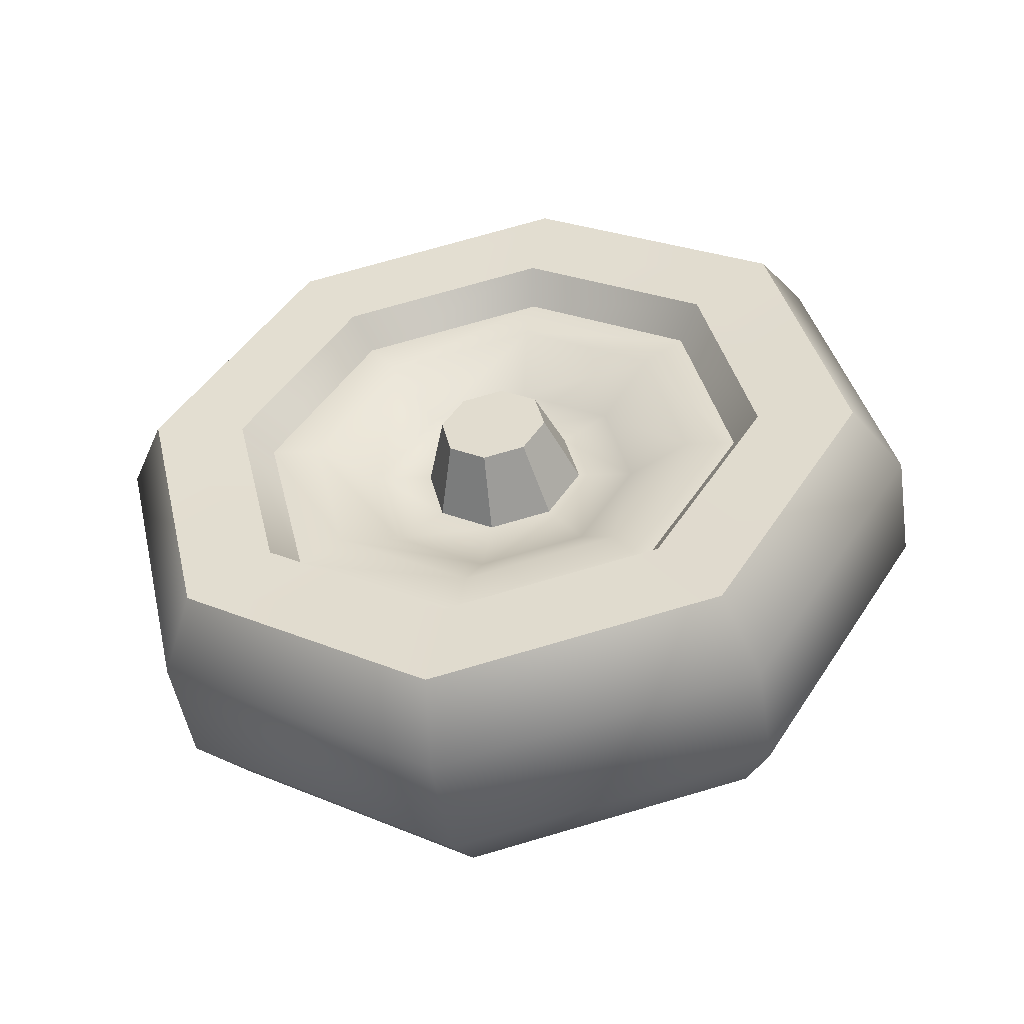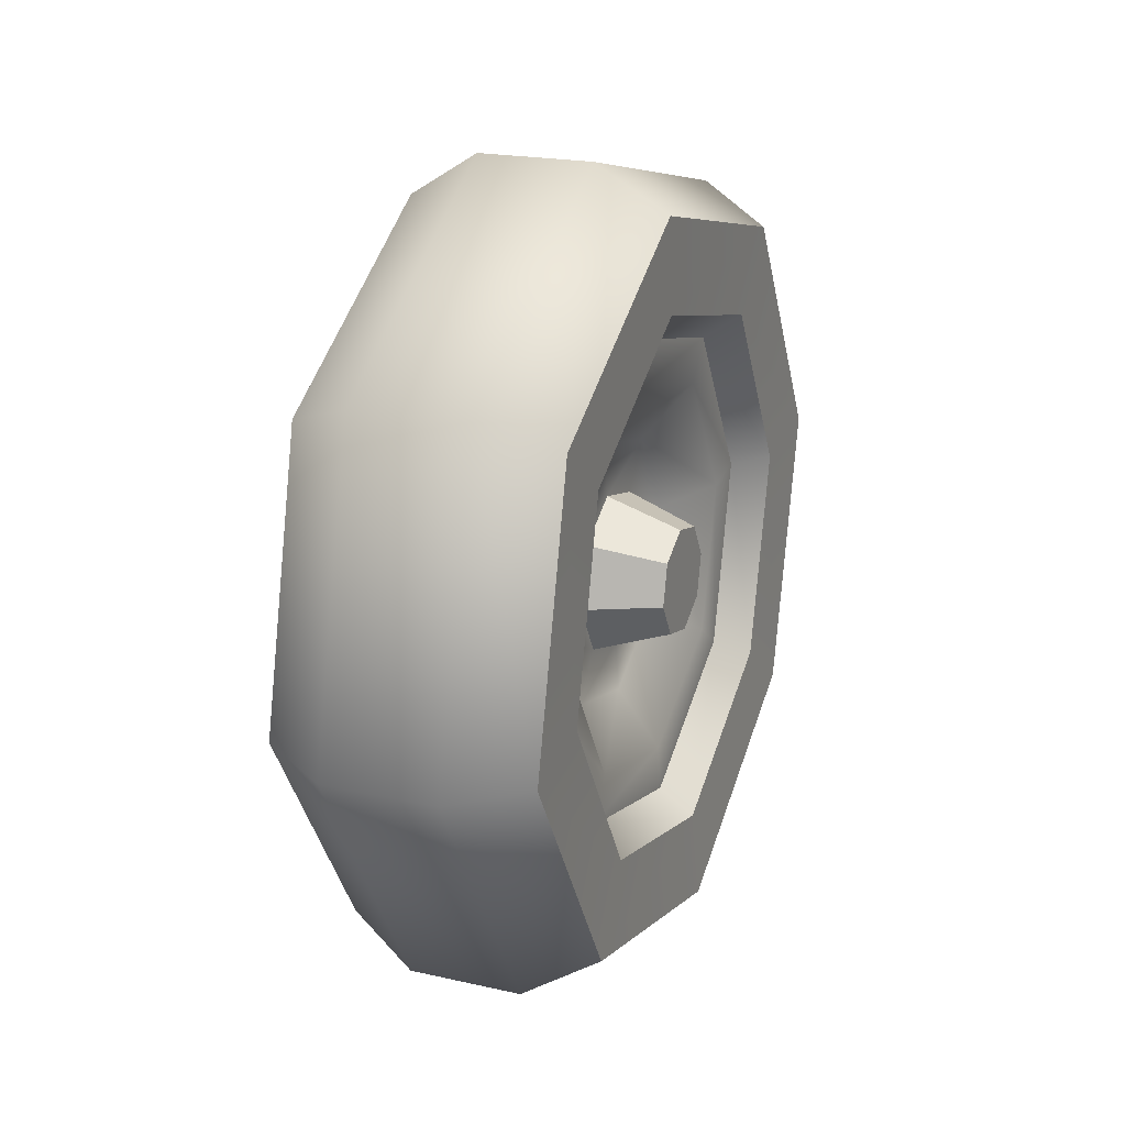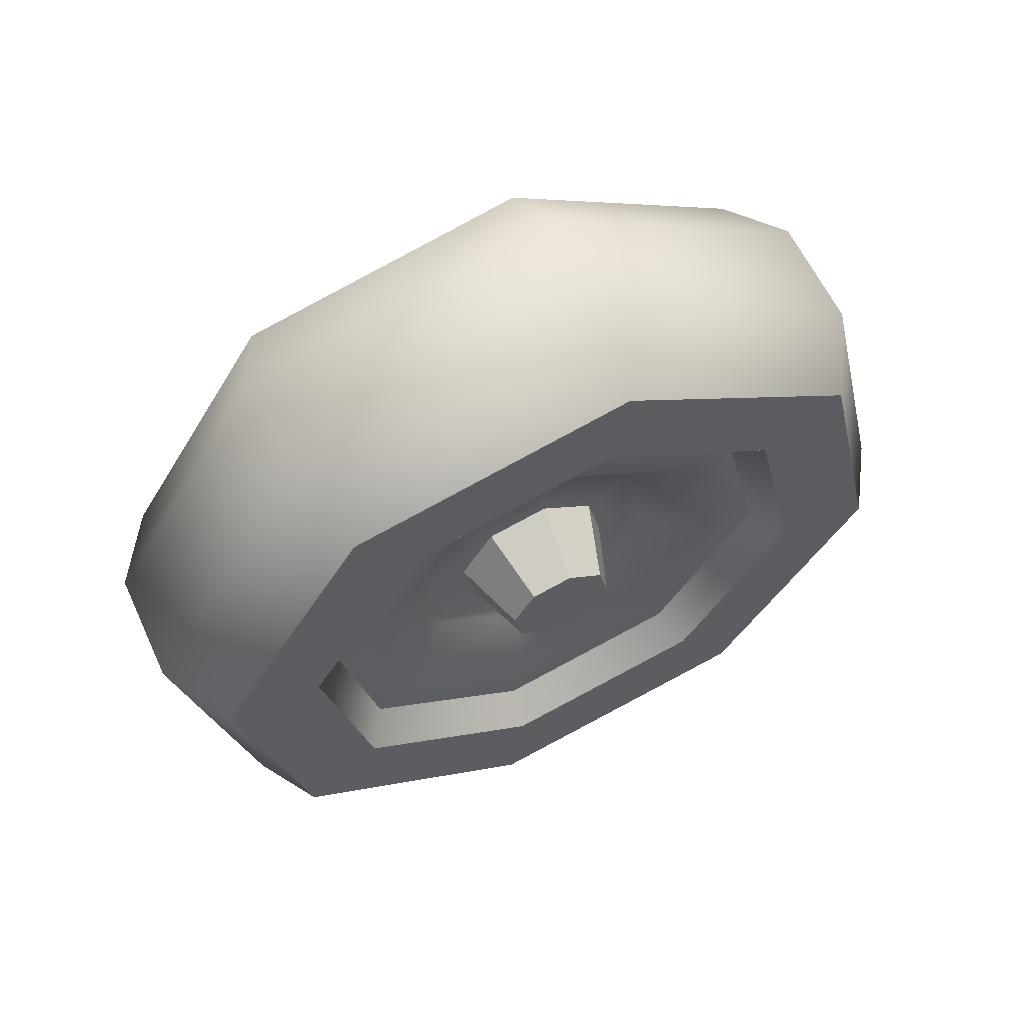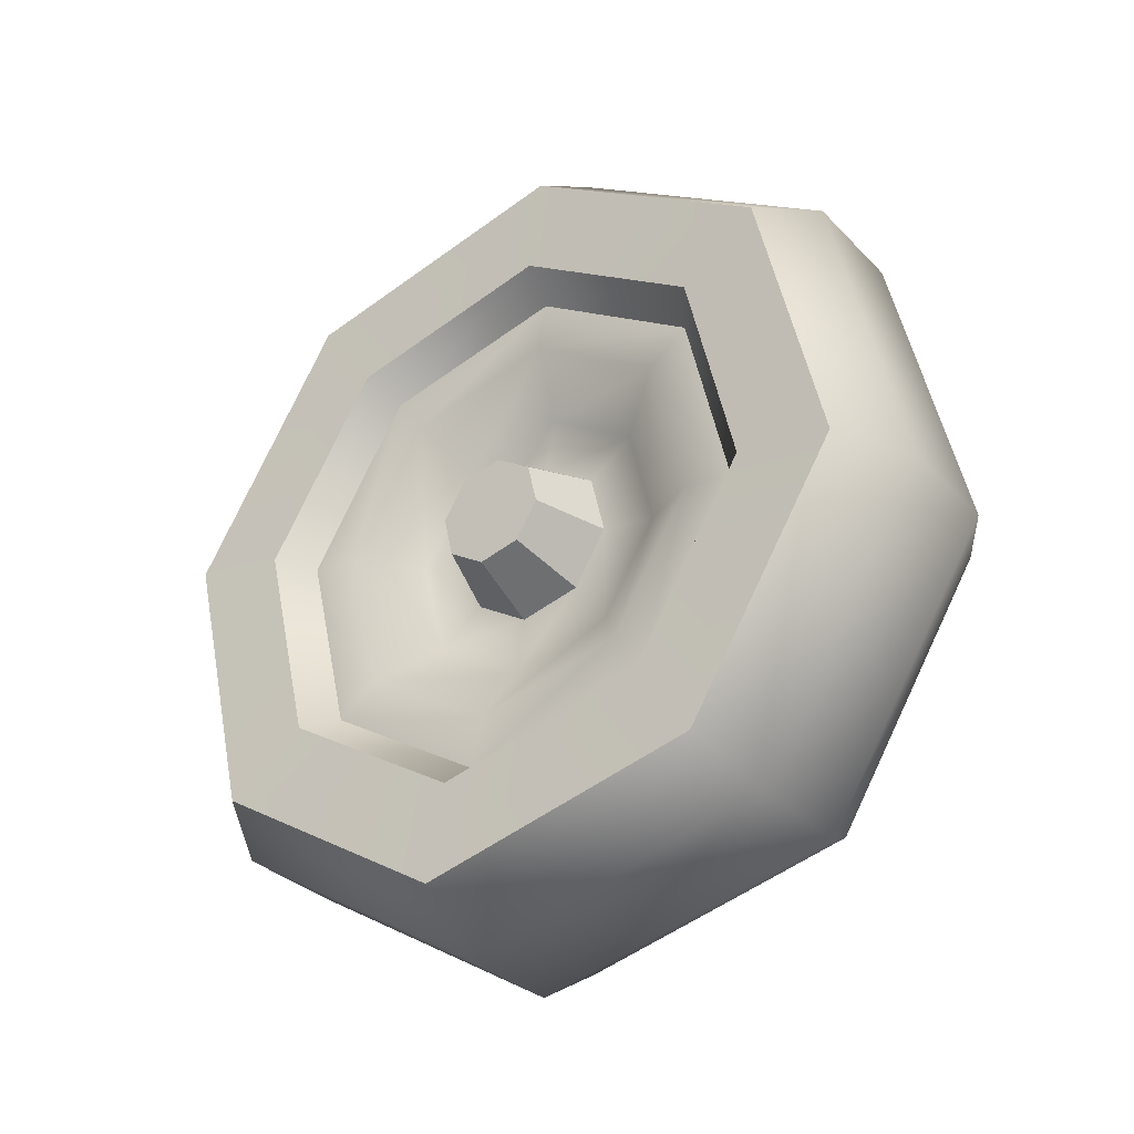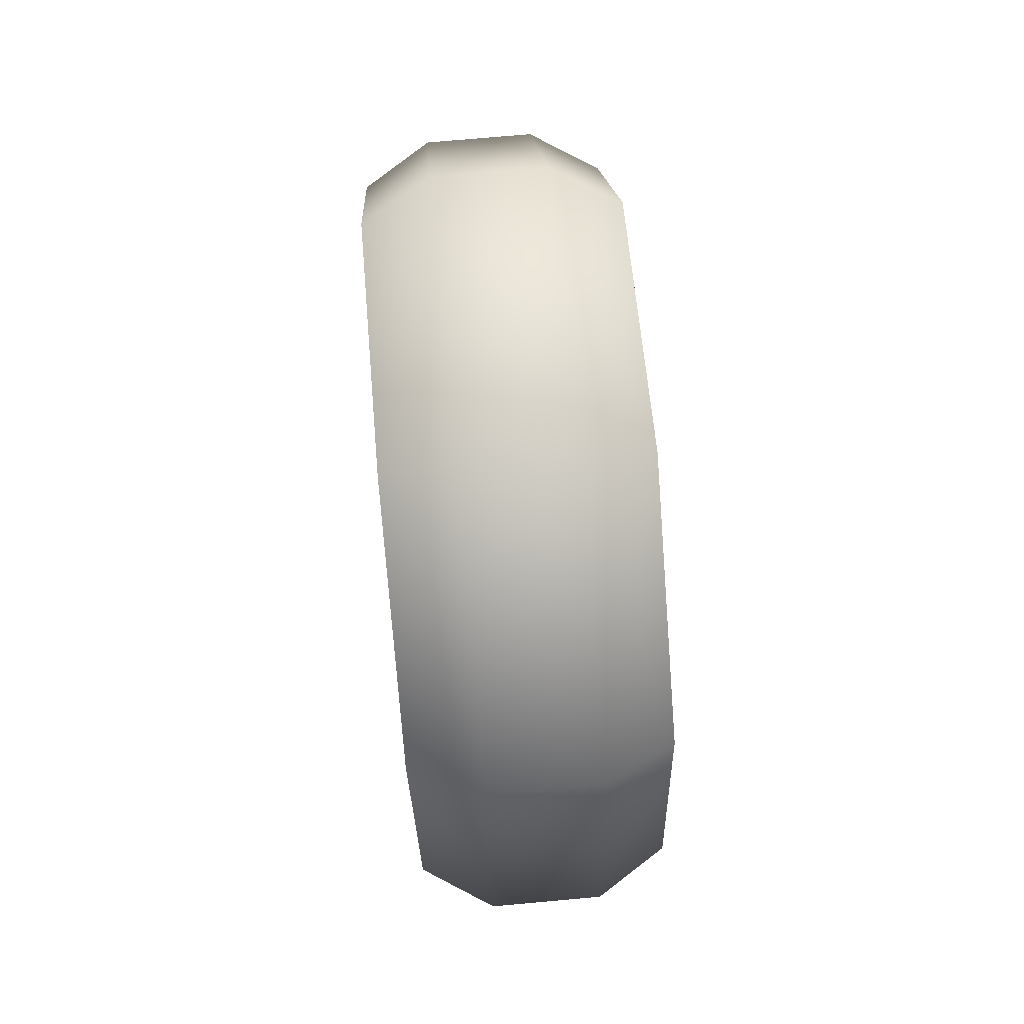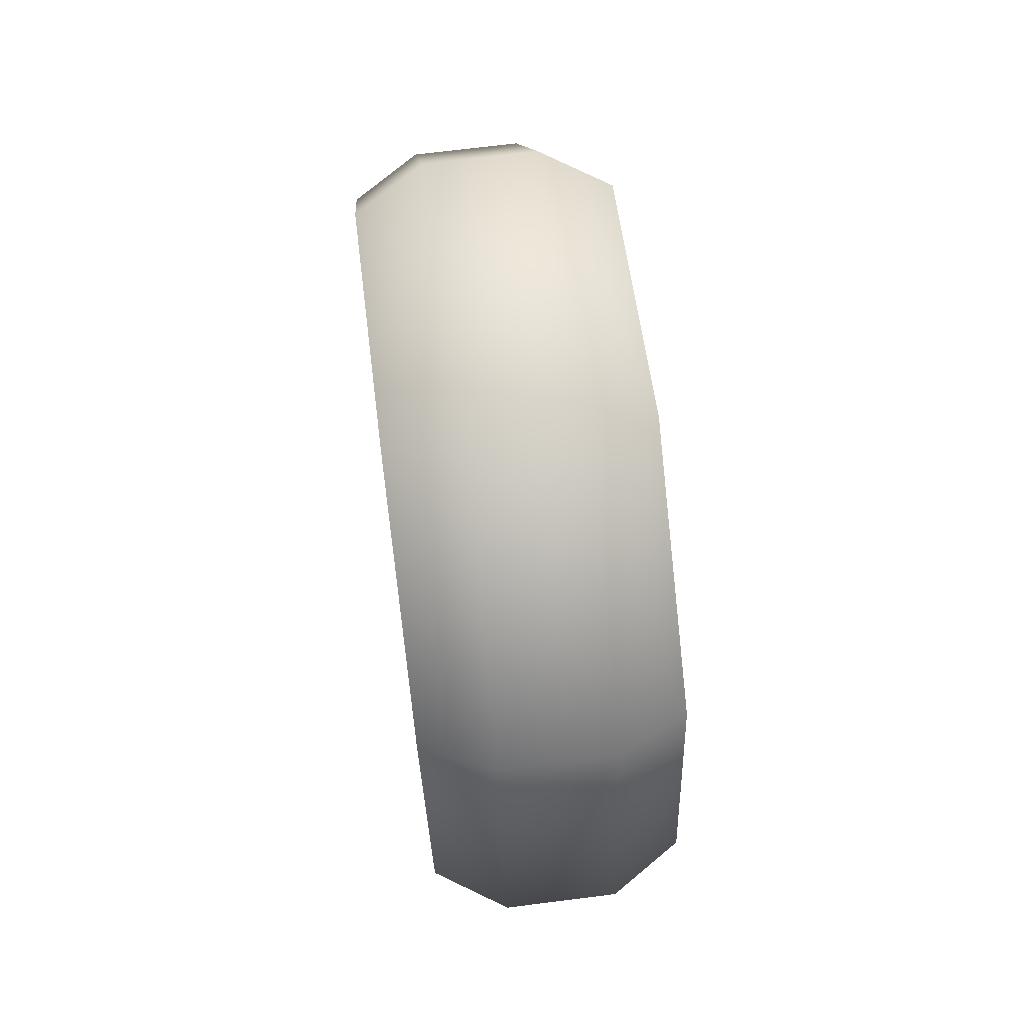
<metadata>
{"format":"obj","ext":"obj","renderer":"f3d","projection":"perspective","resolution":1024,"background":"white","views":[{"elev":-48.9,"azim":99.2,"up":"+Z"},{"elev":20.4,"azim":-157.7,"up":"+Z"},{"elev":60.6,"azim":65.2,"up":"+Y"},{"elev":-31.9,"azim":125.8,"up":"+Y"},{"elev":74.1,"azim":174.9,"up":"+Z"},{"elev":69.7,"azim":172.8,"up":"+Y"}]}
</metadata>
<code>
g SM_Prop_Wheelbarrow_Wheel_01
v -0.04186 -0.06698 0.09299
v -0.04186 -0.1131 0.01839
v 0.04186 -0.1131 0.01839
v 0.04186 -0.06698 0.09299
v -0.04186 -0.09299 -0.06698
v 0.04186 -0.09299 -0.06698
v -0.04186 -0.01839 -0.1131
v 0.04186 -0.01839 -0.1131
v -0.04186 0.06698 -0.09299
v 0.04186 0.06698 -0.09299
v -0.04186 0.1131 -0.01839
v 0.04186 0.1131 -0.01839
v -0.04186 0.09299 0.06698
v 0.04186 0.09299 0.06698
v -0.04186 0.01839 0.1131
v 0.04186 0.01839 0.1131
v -0.05751 -0.07436 0.1032
v -0.05751 -0.1256 0.02041
v 0.05751 -0.1256 0.02041
v 0.05751 -0.07436 0.1032
v -0.05751 -0.1032 -0.07436
v 0.05751 -0.1032 -0.07436
v -0.05751 -0.02041 -0.1256
v 0.05751 -0.02041 -0.1256
v -0.05751 0.07436 -0.1032
v 0.05751 0.07436 -0.1032
v -0.05751 0.1256 -0.02041
v 0.05751 0.1256 -0.02041
v -0.05751 0.1032 0.07436
v 0.05751 0.1032 0.07436
v -0.05751 0.02041 0.1256
v 0.05751 0.02041 0.1256
v -0.05872 -0.1001 0.1389
v -0.05872 -0.169 0.02747
v 0.05872 -0.169 0.02747
v 0.05872 -0.1001 0.1389
v -0.05872 -0.1389 -0.1001
v 0.05872 -0.1389 -0.1001
v -0.05872 -0.02747 -0.169
v 0.05872 -0.02747 -0.169
v -0.05872 0.1001 -0.1389
v 0.05872 0.1001 -0.1389
v -0.05872 0.169 -0.02747
v 0.05872 0.169 -0.02747
v -0.05872 0.1389 0.1001
v 0.05872 0.1389 0.1001
v -0.05872 0.02747 0.169
v 0.05872 0.02747 0.169
v -0.02611 -0.1122 0.1557
v -0.02611 -0.1894 0.03079
v 0.02611 -0.1894 0.03079
v 0.02611 -0.1122 0.1557
v -0.02611 -0.1557 -0.1122
v 0.02611 -0.1557 -0.1122
v -0.02611 -0.03079 -0.1894
v 0.02611 -0.03079 -0.1894
v -0.02611 0.1122 -0.1557
v 0.02611 0.1122 -0.1557
v -0.02611 0.1894 -0.03079
v 0.02611 0.1894 -0.03079
v -0.02611 0.1557 0.1122
v 0.02611 0.1557 0.1122
v -0.02611 0.03079 0.1894
v 0.02611 0.03079 0.1894
v -0.04186 -0.05371 0.07455
v -0.04186 -0.09069 0.01474
v -0.04186 0.01474 0.09069
v -0.04186 0.07455 0.05371
v -0.04186 0.09069 -0.01474
v -0.04186 0.0537 -0.07455
v -0.04186 -0.01474 -0.09069
v -0.04186 -0.07455 -0.05371
v 0.04186 -0.09069 0.01474
v 0.04186 -0.07455 -0.05371
v 0.04186 -0.01474 -0.09069
v 0.04186 0.0537 -0.07455
v 0.04186 0.09069 -0.01474
v 0.04186 0.07455 0.05371
v 0.04186 0.01474 0.09069
v 0.04186 -0.05371 0.07455
v -0.02362 -0.03681 0.05111
v -0.02362 -0.06217 0.01011
v -0.02362 0.01011 0.06217
v -0.02362 0.0511 0.03681
v -0.02362 0.06217 -0.01011
v -0.02362 0.03681 -0.0511
v -0.02362 -0.01011 -0.06217
v -0.02362 -0.0511 -0.03681
v 0.02362 -0.06217 0.01011
v 0.02362 -0.0511 -0.03681
v 0.02362 -0.01011 -0.06217
v 0.02362 0.03681 -0.0511
v 0.02362 0.06217 -0.01011
v 0.02362 0.0511 0.03681
v 0.02362 0.01011 0.06217
v 0.02362 -0.03681 0.05111
v -0.02362 -0.02182 0.0303
v -0.02362 -0.03685 0.005991
v -0.02362 0.00599 0.03685
v -0.02362 0.0303 0.02182
v -0.02362 0.03685 -0.005991
v -0.02362 0.02182 -0.0303
v -0.02362 -0.005991 -0.03685
v -0.02362 -0.0303 -0.02182
v 0.02362 -0.03685 0.005991
v 0.02362 -0.0303 -0.02182
v 0.02362 -0.005991 -0.03685
v 0.02362 0.02182 -0.0303
v 0.02362 0.03685 -0.005991
v 0.02362 0.0303 0.02182
v 0.02362 0.00599 0.03685
v 0.02362 -0.02182 0.0303
v -0.05738 -0.01472 0.02044
v -0.05738 -0.02486 0.00404
v -0.05738 0.00404 0.02486
v -0.05738 0.02043 0.01472
v -0.05738 0.02486 -0.00404
v -0.05738 0.01472 -0.02044
v -0.05738 -0.004041 -0.02486
v -0.05738 -0.02043 -0.01472
v 0.05705 -0.02486 0.00404
v 0.05705 -0.02043 -0.01472
v 0.05705 -0.004041 -0.02486
v 0.05705 0.01472 -0.02044
v 0.05705 0.02486 -0.00404
v 0.05705 0.02043 0.01472
v 0.05705 0.00404 0.02486
v 0.05705 -0.01472 0.02044
v -0.02611 0.1557 0.1122
v -0.05751 -0.07436 0.1032
v -0.04186 -0.06698 0.09299
v -0.05751 -0.07436 0.1032
v -0.05751 -0.1256 0.02041
v 0.05751 -0.1256 0.02041
v 0.05751 -0.07436 0.1032
v -0.05751 -0.1032 -0.07436
v 0.05751 -0.1032 -0.07436
v -0.05751 -0.02041 -0.1256
v 0.05751 -0.02041 -0.1256
v -0.05751 0.07436 -0.1032
v 0.05751 0.07436 -0.1032
v -0.05751 0.1256 -0.02041
v 0.05751 0.1256 -0.02041
v -0.05751 0.1032 0.07436
v 0.05751 0.1032 0.07436
v -0.05751 0.02041 0.1256
v 0.05751 0.02041 0.1256
v -0.05872 -0.1001 0.1389
v -0.05872 -0.169 0.02747
v 0.05872 -0.169 0.02747
v 0.05872 -0.1001 0.1389
v -0.05872 -0.1389 -0.1001
v 0.05872 -0.1389 -0.1001
v -0.05872 -0.02747 -0.169
v 0.05872 -0.02747 -0.169
v -0.05872 0.1001 -0.1389
v 0.05872 0.1001 -0.1389
v -0.05872 0.169 -0.02747
v 0.05872 0.169 -0.02747
v -0.05872 0.1389 0.1001
v 0.05872 0.1389 0.1001
v -0.05872 0.1389 0.1001
v -0.05872 0.02747 0.169
v 0.05872 0.02747 0.169
v -0.05872 0.02747 0.169
v -0.02611 -0.1122 0.1557
v -0.05872 -0.1001 0.1389
v -0.04186 -0.1131 0.01839
v -0.04186 -0.06698 0.09299
v -0.04186 0.01839 0.1131
v -0.04186 0.09299 0.06698
v -0.04186 0.1131 -0.01839
v -0.04186 0.06698 -0.09299
v -0.04186 -0.01839 -0.1131
v -0.04186 -0.09299 -0.06698
v 0.04186 -0.1131 0.01839
v 0.04186 -0.09299 -0.06698
v 0.04186 -0.01839 -0.1131
v 0.04186 0.06698 -0.09299
v 0.04186 0.1131 -0.01839
v 0.04186 0.09299 0.06698
v 0.04186 0.01839 0.1131
v 0.04186 -0.06698 0.09299
v -0.02362 -0.03685 0.005991
v -0.05738 -0.02486 0.00404
v -0.05738 -0.01472 0.02044
v -0.02362 -0.02182 0.0303
v -0.02362 -0.02182 0.0303
v -0.05738 -0.01472 0.02044
v -0.05738 0.00404 0.02486
v -0.02362 0.00599 0.03685
v -0.02362 0.00599 0.03685
v -0.05738 0.00404 0.02486
v -0.05738 0.02043 0.01472
v -0.02362 0.0303 0.02182
v -0.02362 0.0303 0.02182
v -0.05738 0.02043 0.01472
v -0.05738 0.02486 -0.00404
v -0.02362 0.03685 -0.005991
v -0.02362 0.03685 -0.005991
v -0.05738 0.02486 -0.00404
v -0.05738 0.01472 -0.02044
v -0.02362 0.02182 -0.0303
v -0.02362 0.02182 -0.0303
v -0.05738 0.01472 -0.02044
v -0.05738 -0.004041 -0.02486
v -0.02362 -0.005991 -0.03685
v -0.02362 -0.005991 -0.03685
v -0.05738 -0.004041 -0.02486
v -0.05738 -0.02043 -0.01472
v -0.02362 -0.0303 -0.02182
v -0.02362 -0.0303 -0.02182
v -0.05738 -0.02043 -0.01472
v -0.05738 -0.02486 0.00404
v -0.02362 -0.03685 0.005991
v 0.02362 -0.03685 0.005991
v 0.05705 -0.02486 0.00404
v 0.05705 -0.02043 -0.01472
v 0.02362 -0.0303 -0.02182
v 0.02362 -0.0303 -0.02182
v 0.05705 -0.02043 -0.01472
v 0.05705 -0.004041 -0.02486
v 0.02362 -0.005991 -0.03685
v 0.02362 -0.005991 -0.03685
v 0.05705 -0.004041 -0.02486
v 0.05705 0.01472 -0.02044
v 0.02362 0.02182 -0.0303
v 0.02362 0.02182 -0.0303
v 0.05705 0.01472 -0.02044
v 0.05705 0.02486 -0.00404
v 0.02362 0.03685 -0.005991
v 0.02362 0.03685 -0.005991
v 0.05705 0.02486 -0.00404
v 0.05705 0.02043 0.01472
v 0.02362 0.0303 0.02182
v 0.02362 0.0303 0.02182
v 0.05705 0.02043 0.01472
v 0.05705 0.00404 0.02486
v 0.02362 0.00599 0.03685
v 0.02362 0.00599 0.03685
v 0.05705 0.00404 0.02486
v 0.05705 -0.01472 0.02044
v 0.02362 -0.02182 0.0303
v 0.02362 -0.02182 0.0303
v 0.05705 -0.01472 0.02044
v 0.05705 -0.02486 0.00404
v 0.02362 -0.03685 0.005991
g SM_Prop_Wheelbarrow_Wheel_01_0
f 18 17 1
f 2 18 1
f 21 18 2
f 5 21 2
f 23 21 5
f 7 23 5
f 23 7 9
f 25 23 9
f 27 25 9
f 11 27 9
f 29 27 11
f 13 29 11
f 31 29 13
f 15 31 13
f 130 31 15
f 131 130 15
f 160 61 158
f 61 59 158
f 158 59 156
f 61 62 59
f 59 57 156
f 156 57 154
f 62 60 59
f 59 60 57
f 57 55 154
f 154 55 152
f 60 58 57
f 57 58 55
f 55 53 152
f 152 53 149
f 58 56 55
f 55 56 53
f 53 50 149
f 149 50 148
f 50 49 148
f 53 54 50
f 56 54 53
f 50 51 49
f 54 51 50
f 51 52 49
f 49 52 63
f 58 60 159
f 157 58 159
f 56 58 157
f 159 60 161
f 155 56 157
f 54 56 155
f 153 54 155
f 51 54 153
f 150 51 153
f 52 51 150
f 60 62 161
f 151 52 150
f 161 62 164
f 64 52 151
f 164 64 151
f 62 64 164
f 64 62 129
f 52 64 63
f 63 64 129
f 63 129 162
f 163 63 162
f 166 63 165
f 167 166 165
f 120 114 113
f 113 119 120
f 113 115 119
f 115 118 119
f 115 116 118
f 116 117 118
f 128 121 122
f 122 123 128
f 123 127 128
f 123 124 127
f 124 126 127
f 124 125 126
f 186 185 184
f 187 186 184
f 190 189 188
f 191 190 188
f 194 193 192
f 195 194 192
f 198 197 196
f 199 198 196
f 202 201 200
f 203 202 200
f 206 205 204
f 207 206 204
f 210 209 208
f 211 210 208
f 214 213 212
f 215 214 212
f 218 217 216
f 219 218 216
f 222 221 220
f 223 222 220
f 226 225 224
f 227 226 224
f 230 229 228
f 231 230 228
f 234 233 232
f 235 234 232
f 238 237 236
f 239 238 236
f 242 241 240
f 243 242 240
f 246 245 244
f 247 246 244
f 20 19 3
f 4 20 3
f 3 19 6
f 32 20 4
f 19 22 6
f 16 32 4
f 6 22 8
f 30 32 16
f 22 24 8
f 14 30 16
f 8 24 10
f 28 30 14
f 24 26 10
f 12 28 14
f 10 26 12
f 26 28 12
f 34 33 132
f 133 34 132
f 132 33 146
f 37 34 133
f 33 47 146
f 136 37 133
f 146 47 144
f 39 37 136
f 47 45 144
f 138 39 136
f 144 45 142
f 41 39 138
f 45 43 142
f 140 41 138
f 142 43 140
f 43 41 140
f 36 35 134
f 135 36 134
f 134 35 137
f 48 36 135
f 35 38 137
f 147 48 135
f 137 38 139
f 46 48 147
f 38 40 139
f 145 46 147
f 139 40 141
f 44 46 145
f 40 42 141
f 143 44 145
f 141 42 143
f 42 44 143
f 97 98 82
f 81 97 82
f 99 97 81
f 82 98 88
f 98 104 88
f 83 99 81
f 100 99 83
f 88 104 87
f 104 103 87
f 84 100 83
f 101 100 84
f 87 103 86
f 103 102 86
f 102 101 85
f 85 101 84
f 86 102 85
f 81 82 66
f 82 88 72
f 66 82 72
f 83 81 65
f 65 81 66
f 88 87 71
f 72 88 71
f 84 83 67
f 67 83 65
f 85 84 68
f 68 84 67
f 86 85 69
f 69 85 68
f 87 86 70
f 71 87 70
f 70 86 69
f 65 66 168
f 169 65 168
f 67 65 169
f 168 66 175
f 66 72 175
f 170 67 169
f 68 67 170
f 175 72 174
f 72 71 174
f 171 68 170
f 69 68 171
f 174 71 173
f 71 70 173
f 172 69 171
f 173 70 172
f 70 69 172
f 106 105 89
f 90 106 89
f 107 106 90
f 89 105 96
f 105 112 96
f 91 107 90
f 108 107 91
f 96 112 95
f 112 111 95
f 92 108 91
f 109 108 92
f 95 111 94
f 111 110 94
f 110 109 93
f 93 109 92
f 94 110 93
f 90 89 73
f 89 96 80
f 73 89 80
f 91 90 74
f 74 90 73
f 96 95 79
f 80 96 79
f 92 91 75
f 75 91 74
f 93 92 76
f 76 92 75
f 94 93 77
f 77 93 76
f 95 94 78
f 79 95 78
f 78 94 77
f 74 73 176
f 177 74 176
f 75 74 177
f 176 73 183
f 73 80 183
f 178 75 177
f 76 75 178
f 183 80 182
f 80 79 182
f 179 76 178
f 77 76 179
f 182 79 181
f 79 78 181
f 180 77 179
f 181 78 180
f 78 77 180

</code>
